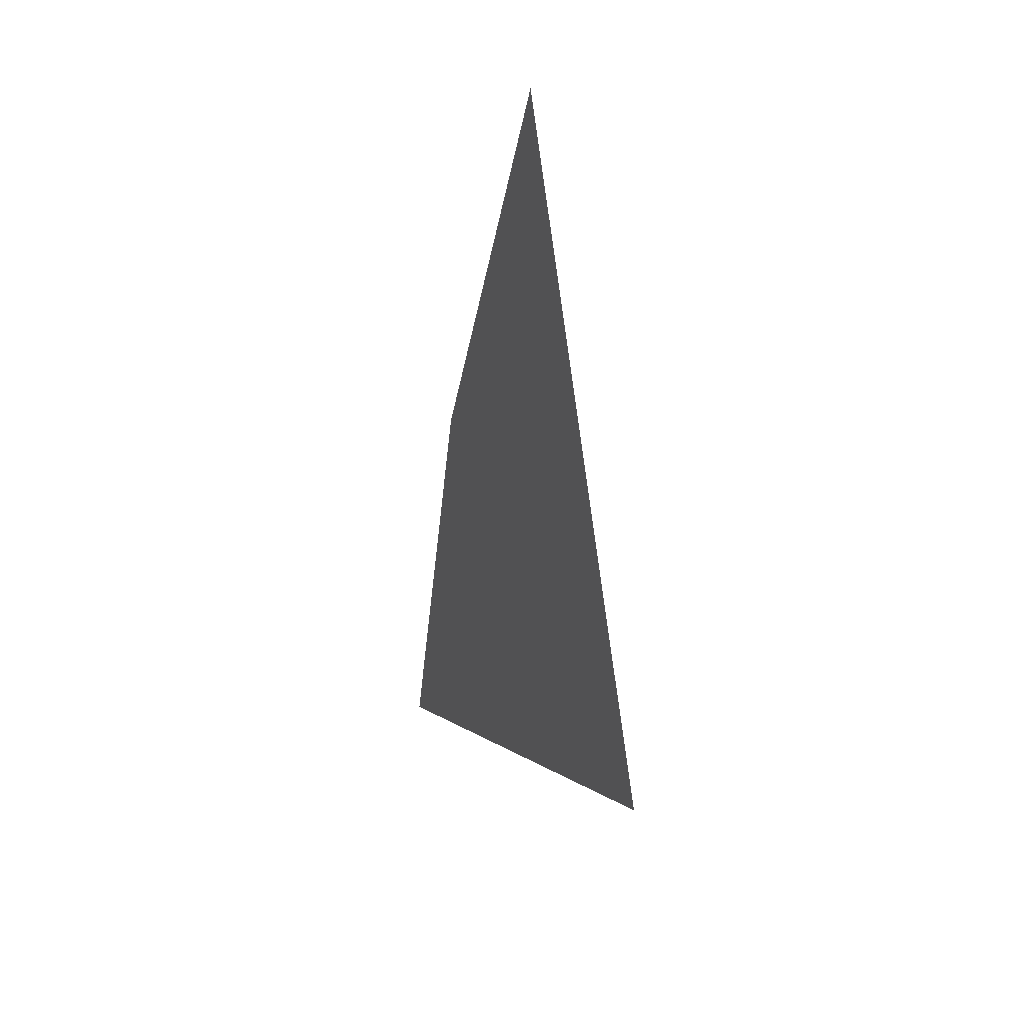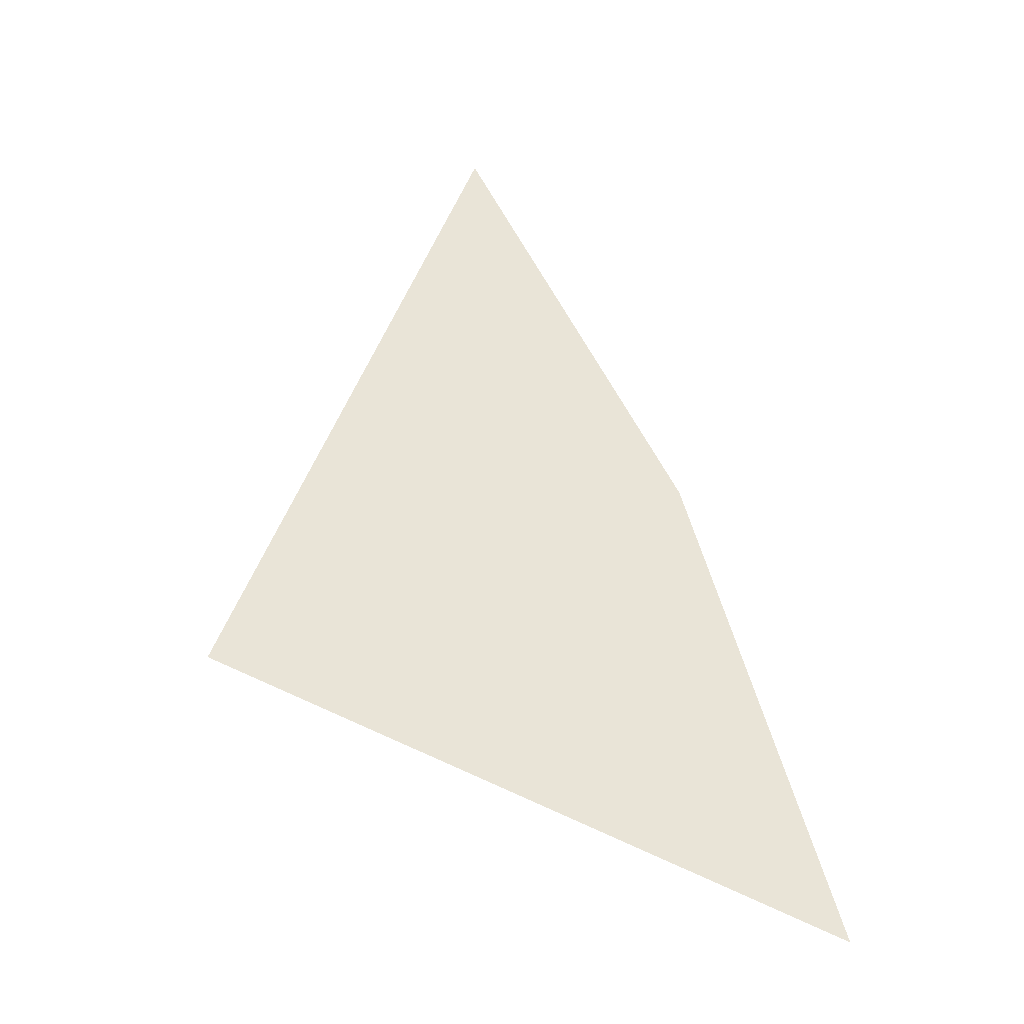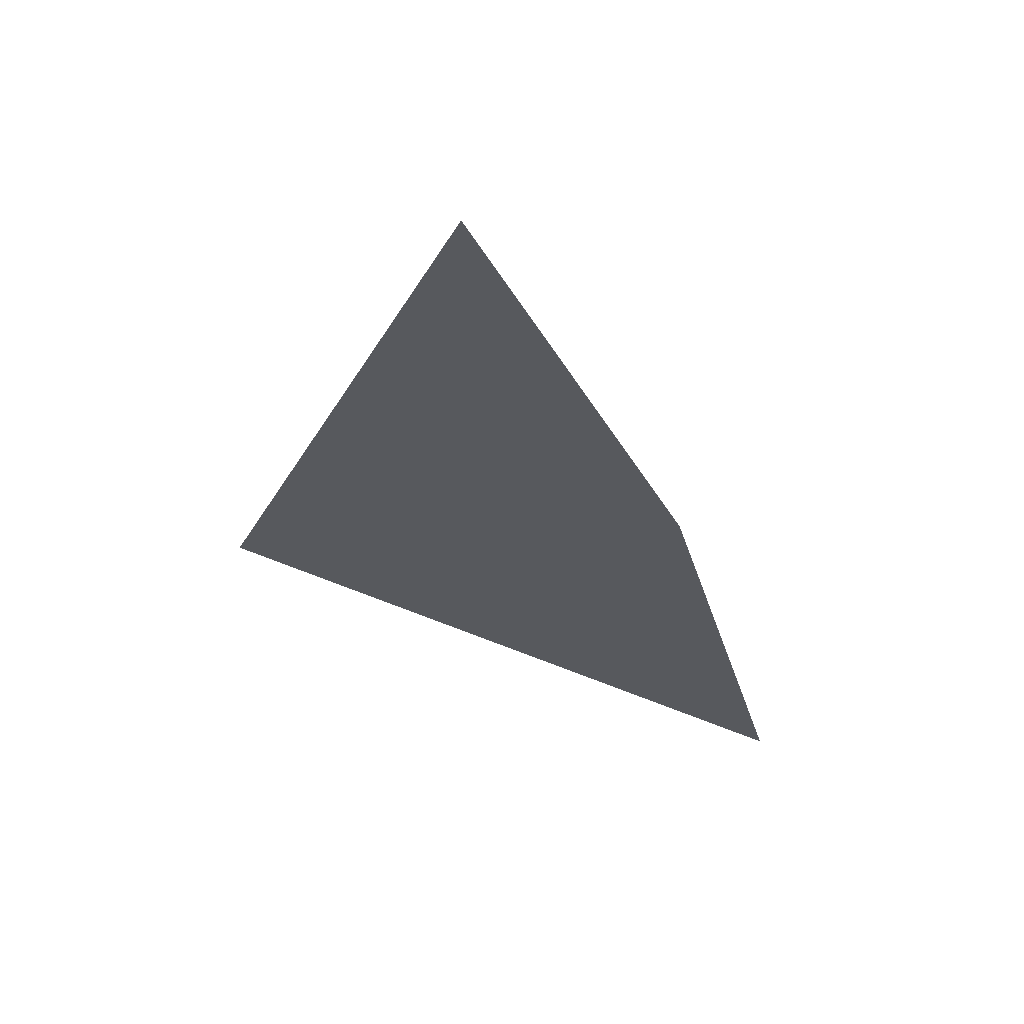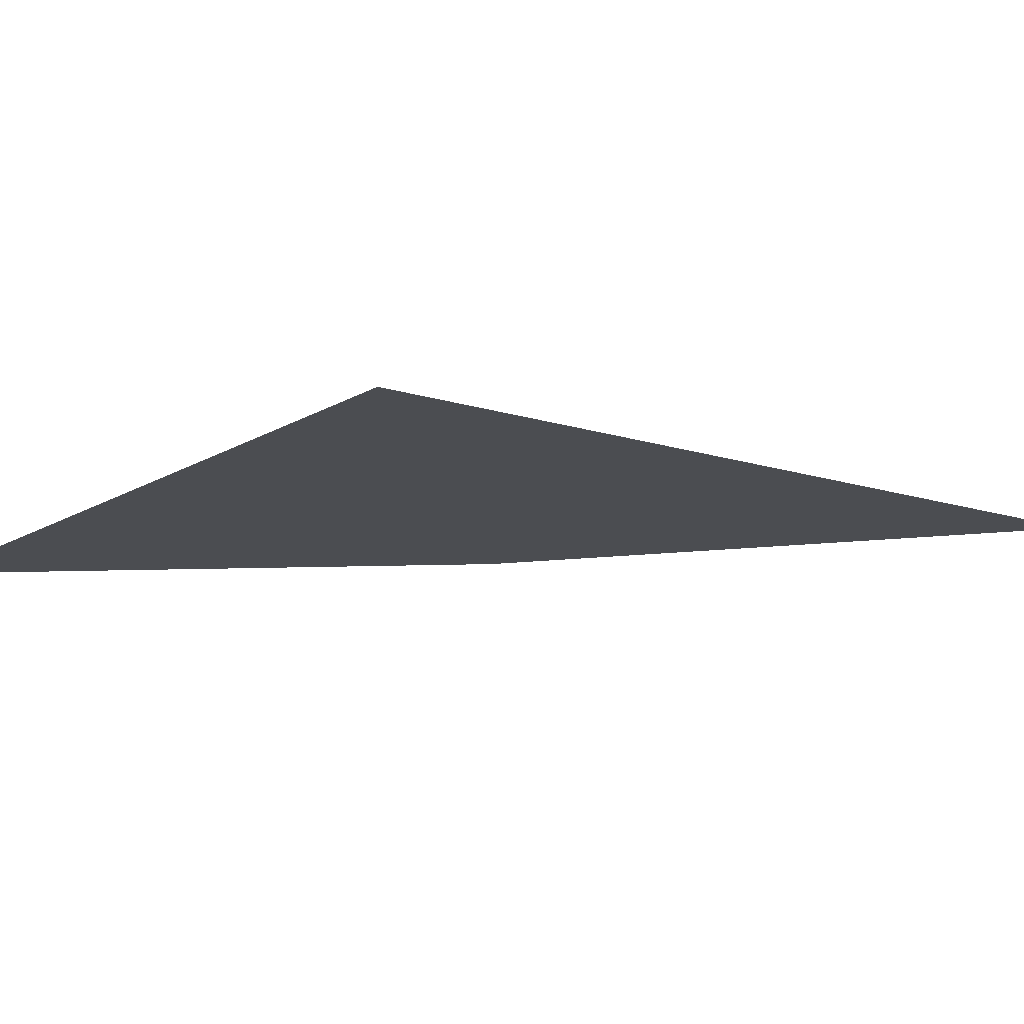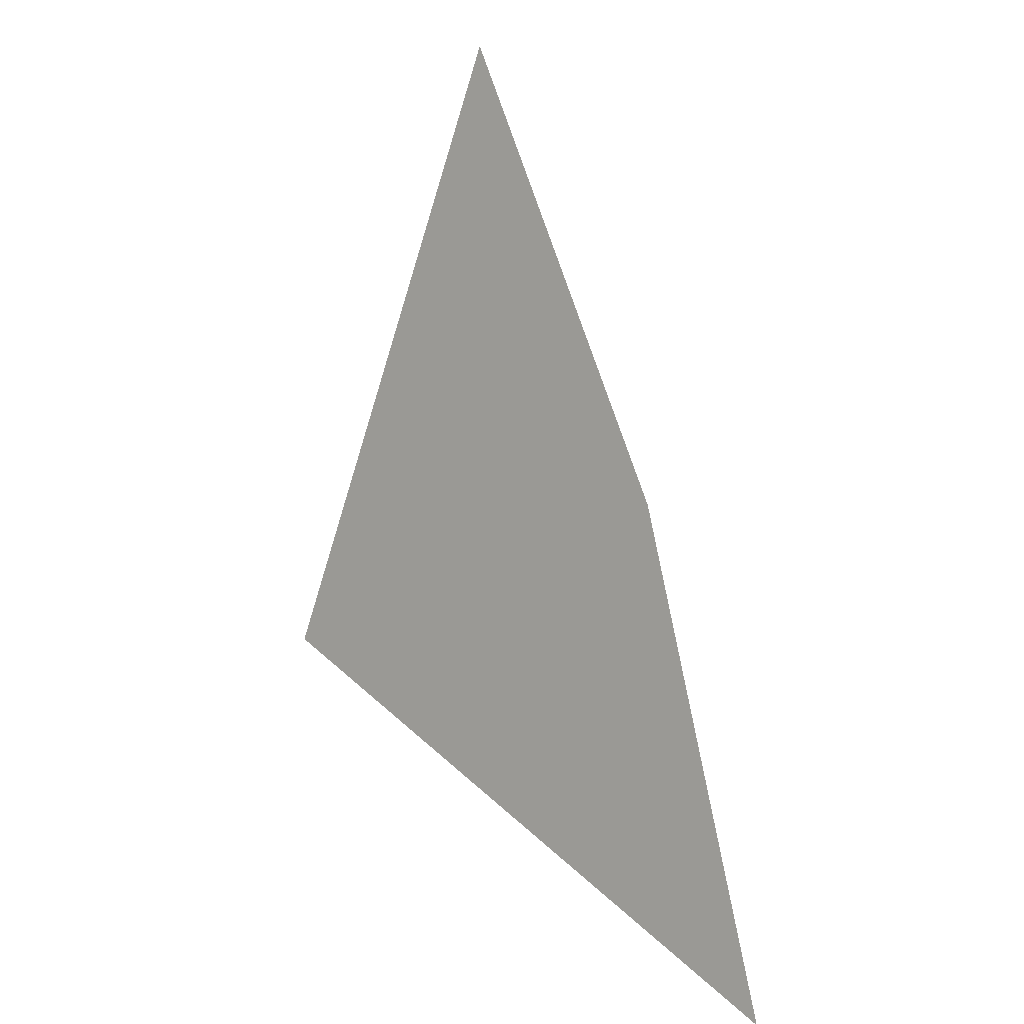
<metadata>
{"format":"obj","ext":"obj","renderer":"f3d","projection":"perspective","resolution":1024,"background":"white","views":[{"elev":33.1,"azim":67.4,"up":"+Y"},{"elev":-33.3,"azim":-175.8,"up":"+Y"},{"elev":60.0,"azim":-171.3,"up":"+Y"},{"elev":-15.8,"azim":78.8,"up":"+Z"},{"elev":4.4,"azim":-140.2,"up":"+Y"}]}
</metadata>
<code>
o #ID671
v -0.02616 0.3316 0.3404
v -0.02744 0.3321 0.3404
v -0.02779 0.3308 0.3404
v -0.02686 0.3333 0.3404
f 1 2 3
f 2 1 4

</code>
